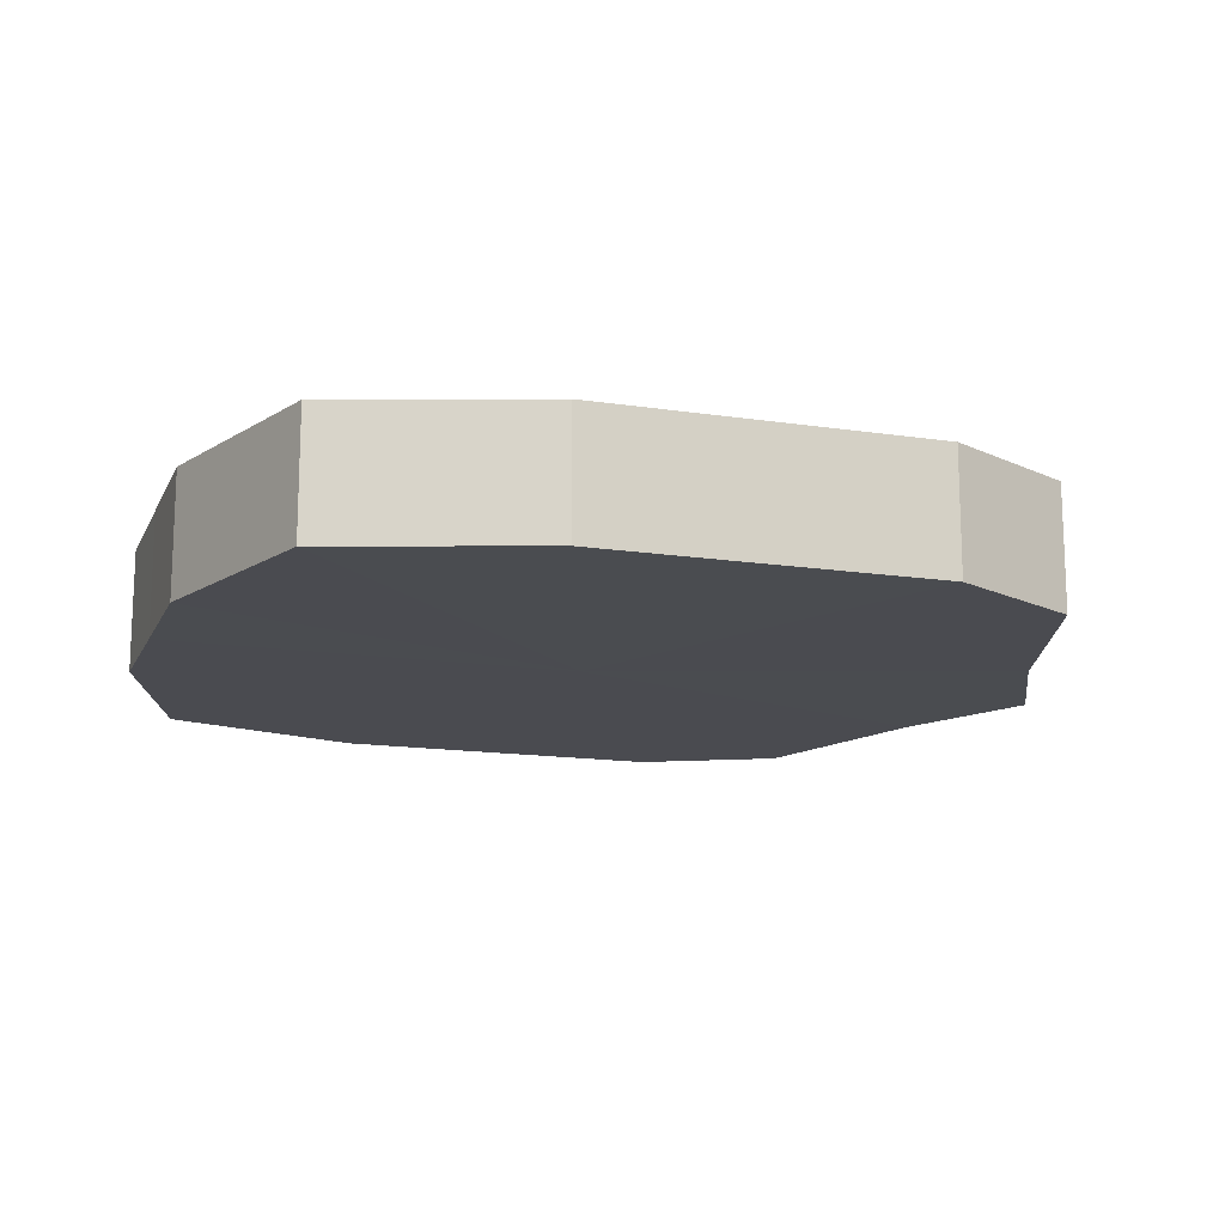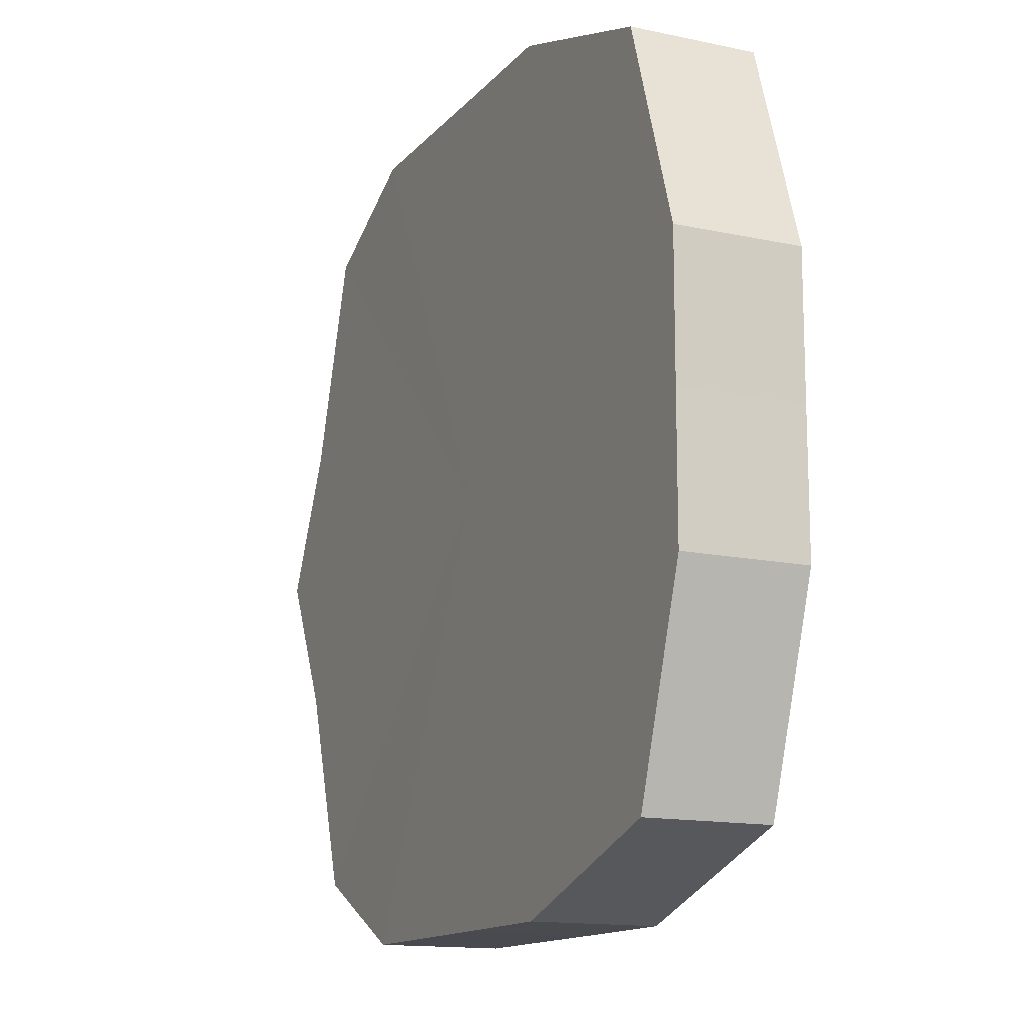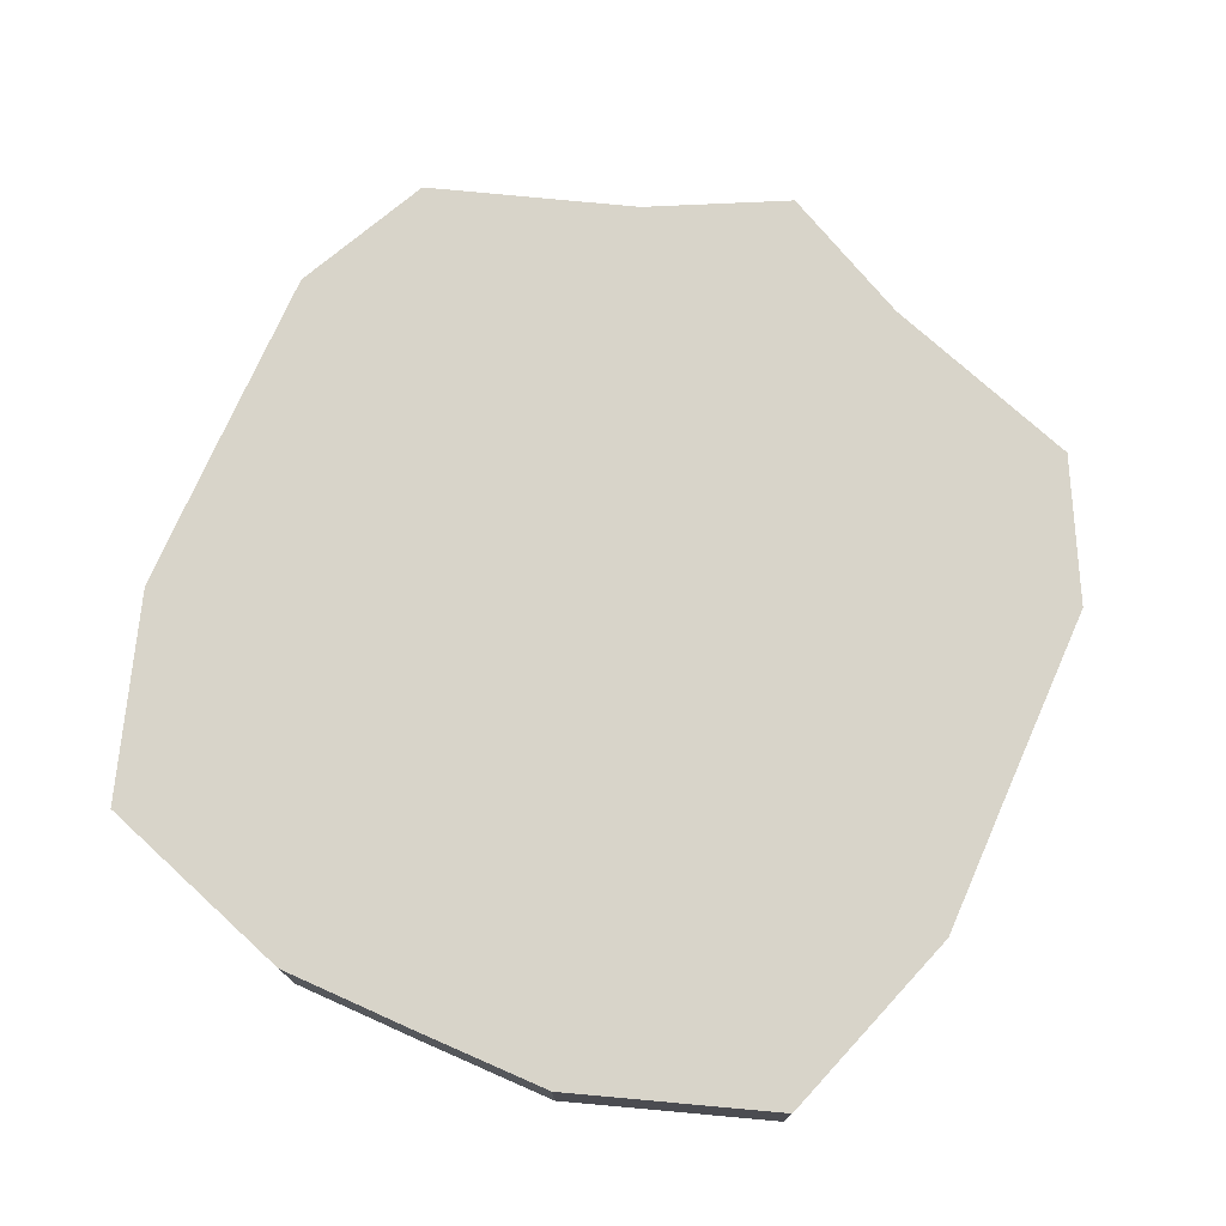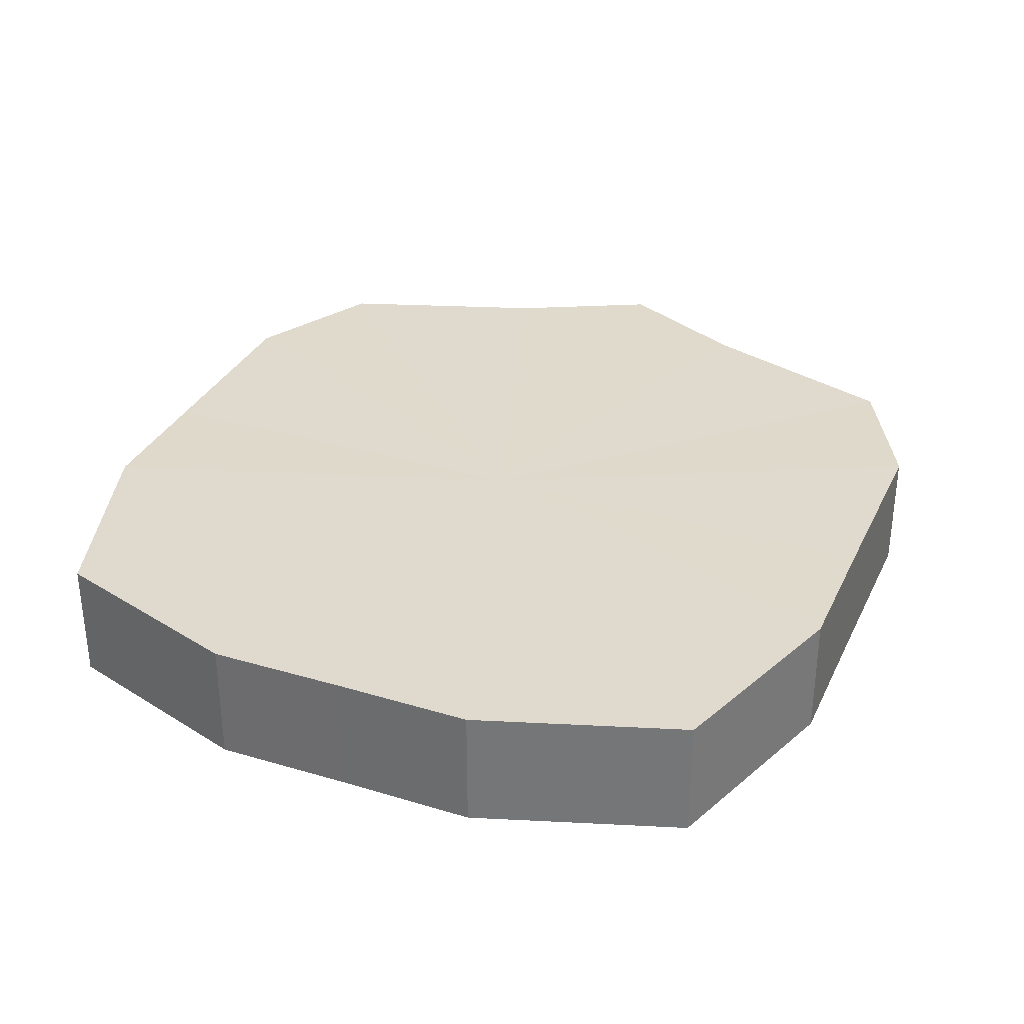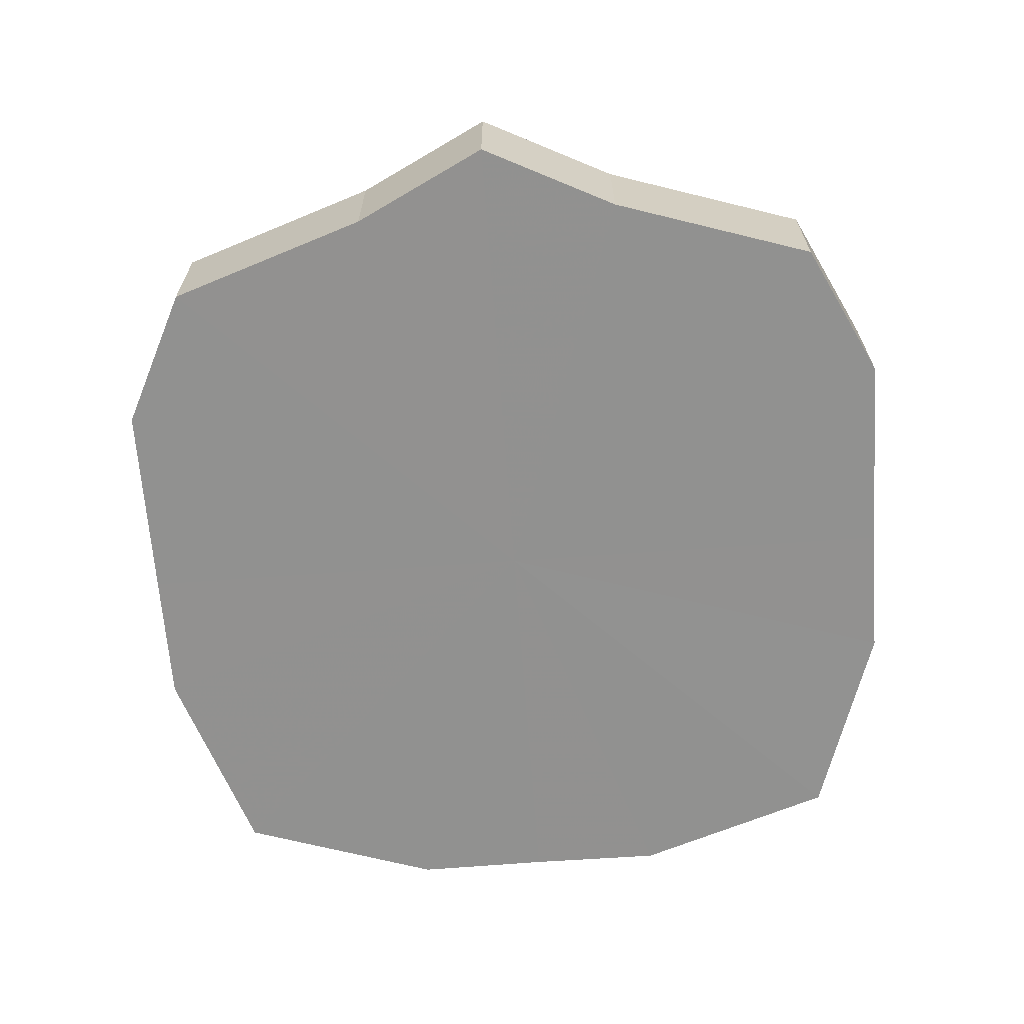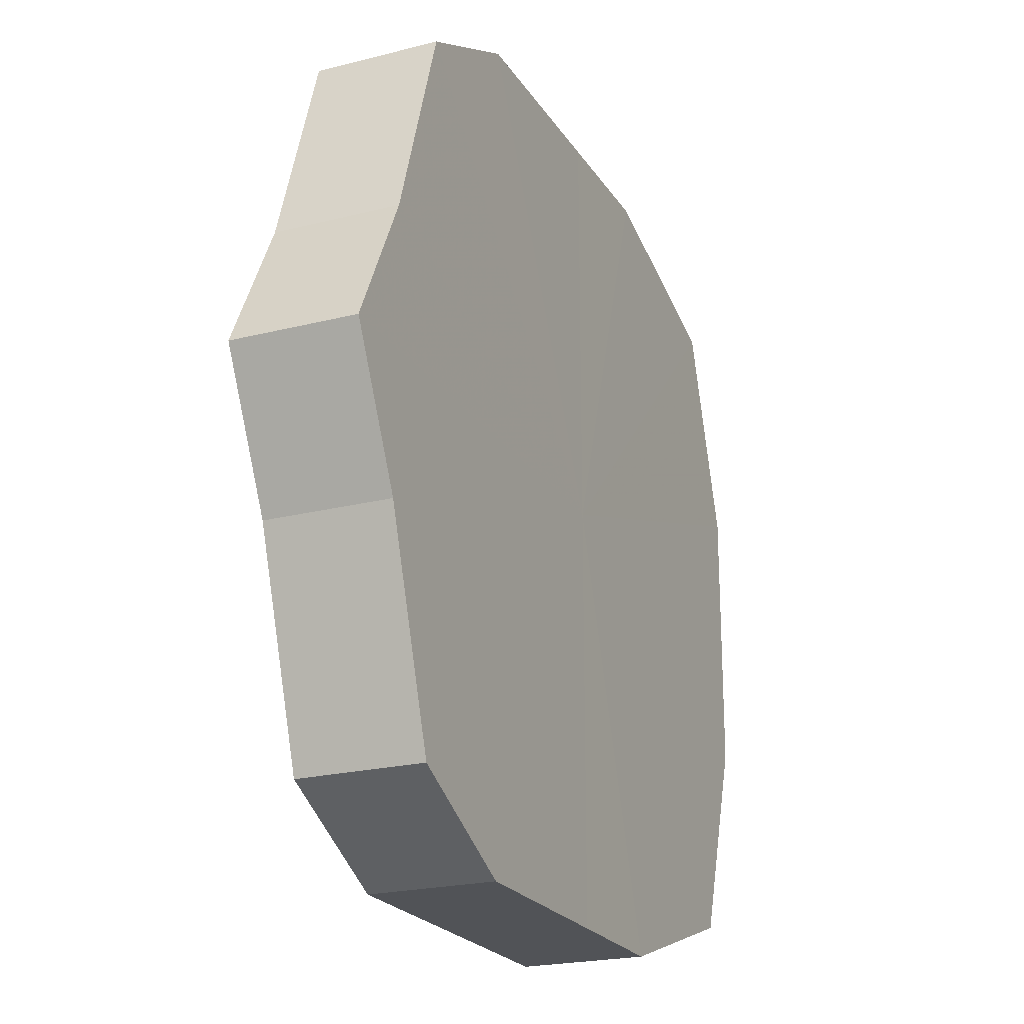
<metadata>
{"format":"obj","ext":"obj","renderer":"f3d","projection":"perspective","resolution":1024,"background":"white","views":[{"elev":-14.6,"azim":-18.3,"up":"+Z"},{"elev":-13.8,"azim":-115.0,"up":"+Y"},{"elev":75.4,"azim":-66.1,"up":"+Z"},{"elev":32.7,"azim":-67.5,"up":"+Z"},{"elev":-66.0,"azim":94.2,"up":"+Z"},{"elev":-22.1,"azim":114.0,"up":"+Y"}]}
</metadata>
<code>
o 3880
v 2242 1878 7.226
v 2242 1878 7.226
v 2242 1878 7.208
v 2242 1878 7.226
v 2242 1878 7.208
v 2242 1878 7.226
v 2242 1878 7.208
v 2242 1878 7.226
v 2242 1878 7.208
v 2242 1878 7.226
v 2242 1878 7.208
v 2242 1878 7.226
v 2242 1878 7.208
v 2242 1878 7.226
v 2242 1878 7.208
v 2242 1878 7.226
v 2242 1878 7.208
v 2242 1878 7.226
v 2242 1878 7.208
v 2242 1878 7.226
v 2242 1878 7.208
v 2242 1878 7.226
v 2242 1878 7.208
v 2242 1878 7.226
v 2242 1878 7.208
v 2242 1878 7.226
v 2242 1878 7.208
v 2242 1878 7.226
v 2242 1878 7.208
v 2242 1878 7.226
v 2242 1878 7.208
v 2242 1878 7.208
v 2242 1878 7.208
v 2242 1878 7.226
v 2242 1878 7.208
v 2242 1878 7.226
v 2242 1878 7.208
v 2242 1878 7.208
v 2242 1878 7.226
v 2242 1878 7.208
v 2242 1878 7.226
v 2242 1878 7.226
v 2242 1878 7.208
v 2242 1878 7.208
v 2242 1878 7.226
v 2242 1878 7.208
v 2242 1878 7.226
v 2242 1878 7.226
v 2242 1878 7.208
v 2242 1878 7.208
v 2242 1878 7.226
v 2242 1878 7.208
v 2242 1878 7.226
v 2242 1878 7.226
v 2242 1878 7.208
v 2242 1878 7.208
v 2242 1878 7.226
v 2242 1878 7.208
v 2242 1878 7.226
v 2242 1878 7.226
v 2242 1878 7.208
v 2242 1878 7.208
v 2242 1878 7.226
v 2242 1878 7.226
v 2242 1878 7.226
v 2242 1878 7.226
v 2242 1878 7.226
v 2242 1878 7.226
v 2242 1878 7.226
v 2242 1878 7.226
v 2242 1878 7.226
v 2242 1878 7.226
v 2242 1878 7.226
v 2242 1878 7.226
v 2242 1878 7.226
v 2242 1878 7.226
v 2242 1878 7.226
v 2242 1878 7.226
v 2242 1878 7.226
v 2242 1878 7.226
v 2242 1878 7.226
v 2242 1878 7.208
v 2242 1878 7.208
v 2242 1878 7.208
v 2242 1878 7.208
v 2242 1878 7.208
v 2242 1878 7.208
v 2242 1878 7.208
v 2242 1878 7.208
v 2242 1878 7.208
v 2242 1878 7.208
v 2242 1878 7.208
v 2242 1878 7.208
v 2242 1878 7.208
v 2242 1878 7.208
v 2242 1878 7.208
v 2242 1878 7.208
v 2242 1878 7.208
f 1 2 3
f 2 4 5
f 6 1 7
f 4 8 9
f 10 6 11
f 8 12 13
f 14 10 15
f 12 16 17
f 18 14 19
f 16 20 21
f 22 18 23
f 20 24 25
f 26 22 27
f 24 28 29
f 30 26 31
f 28 30 32
f 33 34 35
f 35 36 37
f 38 39 33
f 40 41 38
f 37 42 43
f 44 45 40
f 46 47 44
f 43 48 49
f 50 51 46
f 52 53 50
f 49 54 55
f 56 57 52
f 58 59 56
f 55 60 61
f 62 63 58
f 61 64 62
f 65 66 67
f 65 68 66
f 65 67 69
f 65 70 68
f 65 69 71
f 65 72 70
f 65 71 73
f 65 74 72
f 65 73 75
f 65 76 74
f 65 75 77
f 65 78 76
f 65 77 79
f 65 80 78
f 65 79 81
f 65 81 80
f 82 83 84
f 82 85 83
f 82 84 86
f 82 87 85
f 82 86 88
f 82 89 87
f 82 88 90
f 82 91 89
f 82 90 92
f 82 93 91
f 82 92 94
f 82 95 93
f 82 94 96
f 82 97 95
f 82 96 98
f 82 98 97

</code>
